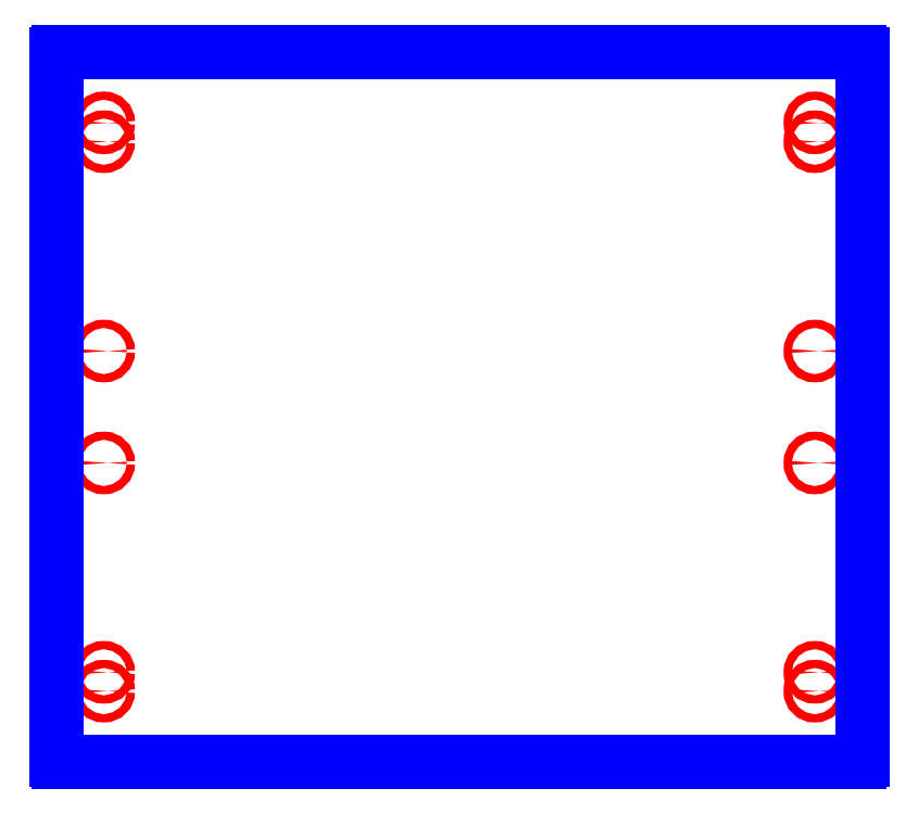
<metadata>
{"format":"dxf","ext":"dxf","renderer":"ezdxf+matplotlib","layout":"modelspace","background":"white","min_lineweight":24,"dpi":150}
</metadata>
<code>
0
SECTION
2
ENTITIES
0
CIRCLE
8
CUTOUTS
10
11.12
20
-8.307
30
0
40
0.1299
210
0
220
0
230
1
0
CIRCLE
8
CUTOUTS
10
11.12
20
8.898
30
0
40
0.1299
210
0
220
0
230
1
0
CIRCLE
8
CUTOUTS
10
-11.12
20
-8.307
30
0
40
0.1299
210
0
220
0
230
1
0
CIRCLE
8
CUTOUTS
10
-11.12
20
8.898
30
0
40
0.1299
210
0
220
0
230
1
0
CIRCLE
8
CUTOUTS
10
11.12
20
-1.752
30
0
40
0.1299
210
0
220
0
230
1
0
CIRCLE
8
CUTOUTS
10
-11.12
20
-1.752
30
0
40
0.1299
210
0
220
0
230
1
0
CIRCLE
8
CUTOUTS
10
-11.12
20
1.752
30
0
40
0.1299
210
0
220
0
230
1
0
CIRCLE
8
CUTOUTS
10
11.12
20
1.752
30
0
40
0.1299
210
0
220
0
230
1
0
CIRCLE
8
CUTOUTS
10
-11.12
20
8.307
30
0
40
0.1299
210
0
220
0
230
1
0
CIRCLE
8
CUTOUTS
10
-11.12
20
-8.898
30
0
40
0.1299
210
0
220
0
230
1
0
CIRCLE
8
CUTOUTS
10
11.12
20
8.307
30
0
40
0.1299
210
0
220
0
230
1
0
CIRCLE
8
CUTOUTS
10
11.12
20
-8.898
30
0
40
0.1299
210
0
220
0
230
1
0
LINE
8
PERIMETER
10
12.52
20
11.12
30
0
11
-12.52
21
11.12
31
0
0
ARC
8
PERIMETER
10
-12.52
20
11.04
30
0
40
0.07874
210
0
220
-0
230
1
50
90
51
180
0
LINE
8
PERIMETER
10
-12.6
20
11.04
30
0
11
-12.6
21
-11.04
31
0
0
ARC
8
PERIMETER
10
-12.52
20
-11.04
30
0
40
0.07874
210
0
220
0
230
1
50
180
51
270
0
LINE
8
PERIMETER
10
-12.52
20
-11.12
30
0
11
12.52
21
-11.12
31
0
0
ARC
8
PERIMETER
10
12.52
20
-11.04
30
0
40
0.07874
210
-0
220
0
230
1
50
-90
51
0
0
LINE
8
PERIMETER
10
12.6
20
-11.04
30
0
11
12.6
21
11.04
31
0
0
ARC
8
PERIMETER
10
12.52
20
11.04
30
0
40
0.07874
210
-0
220
0
230
1
50
0
51
90
0
ENDSEC
0
EOF

</code>
